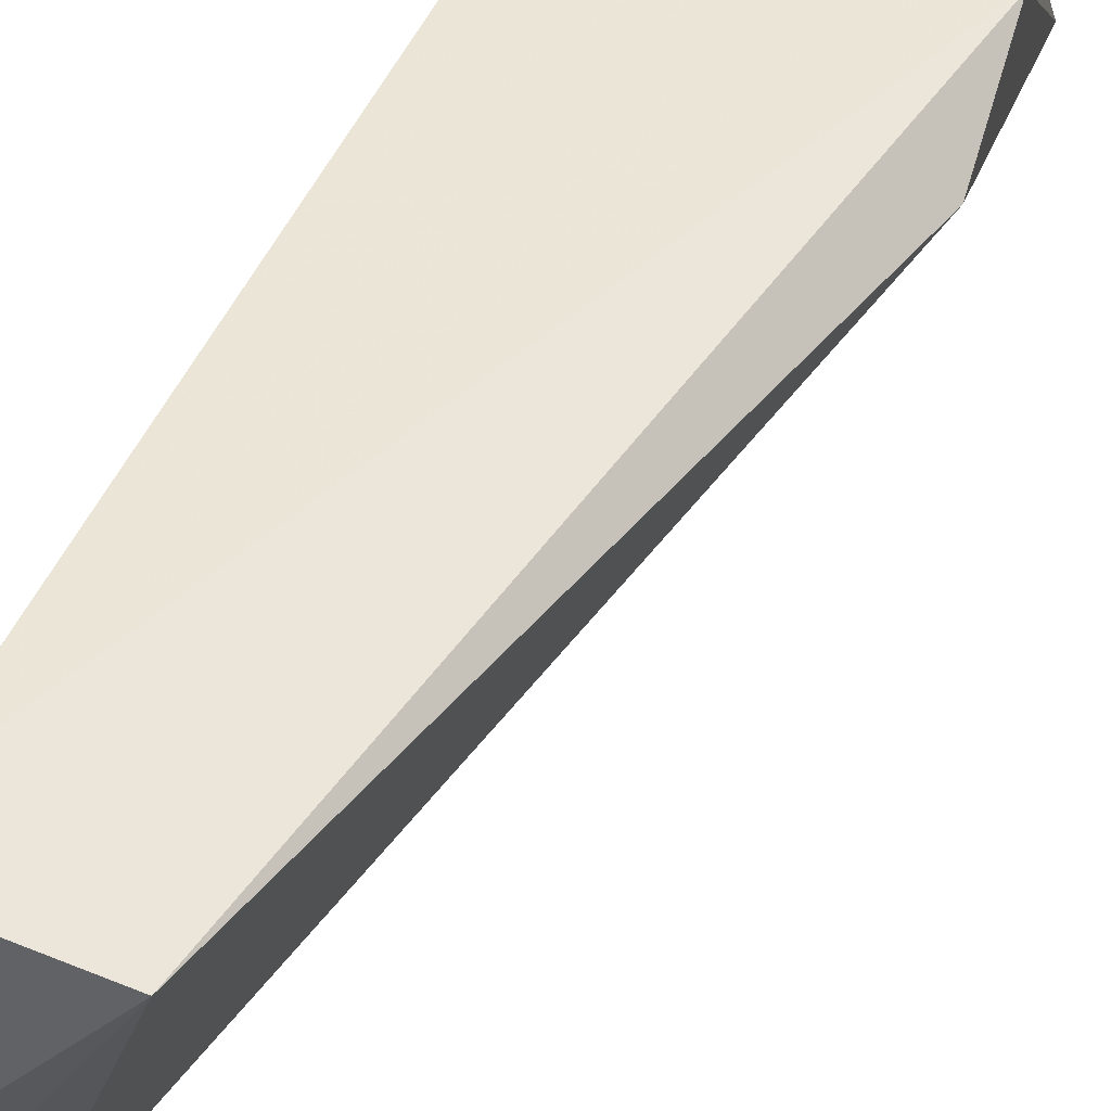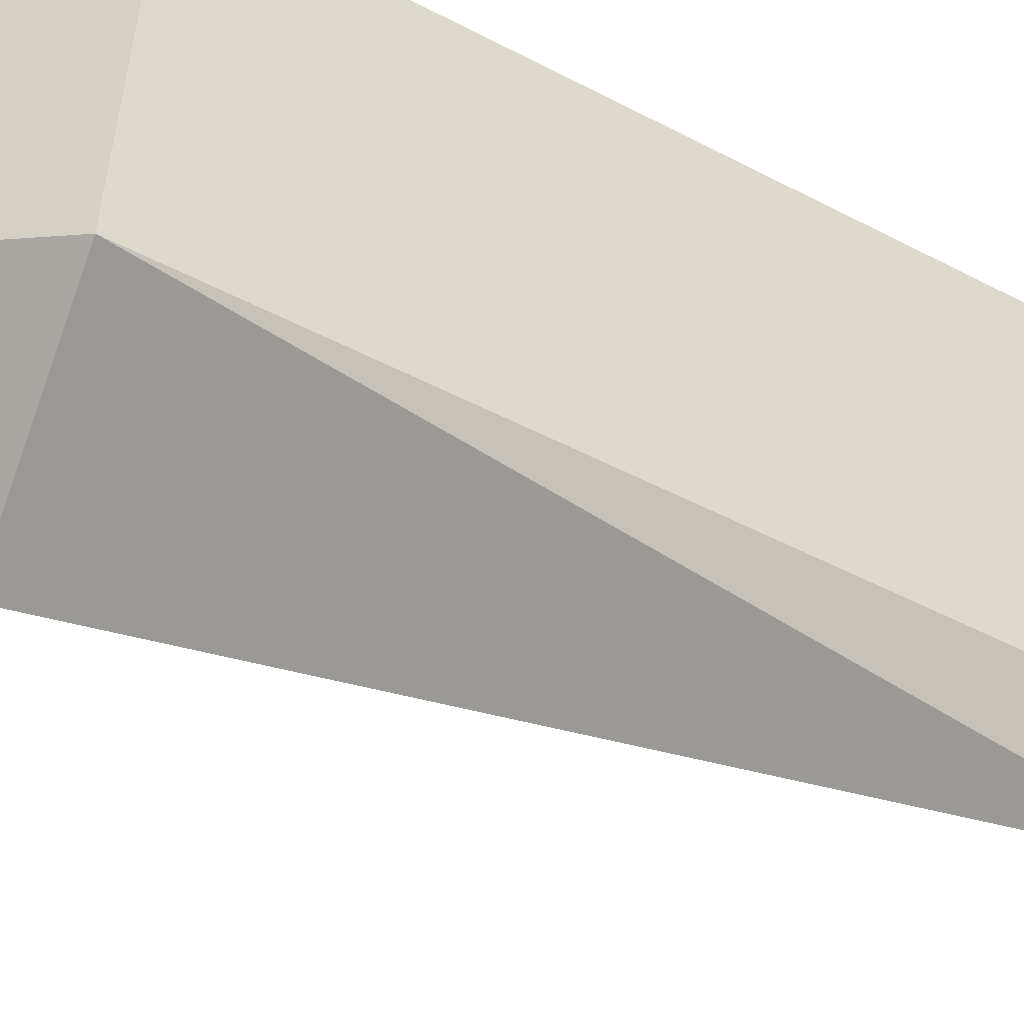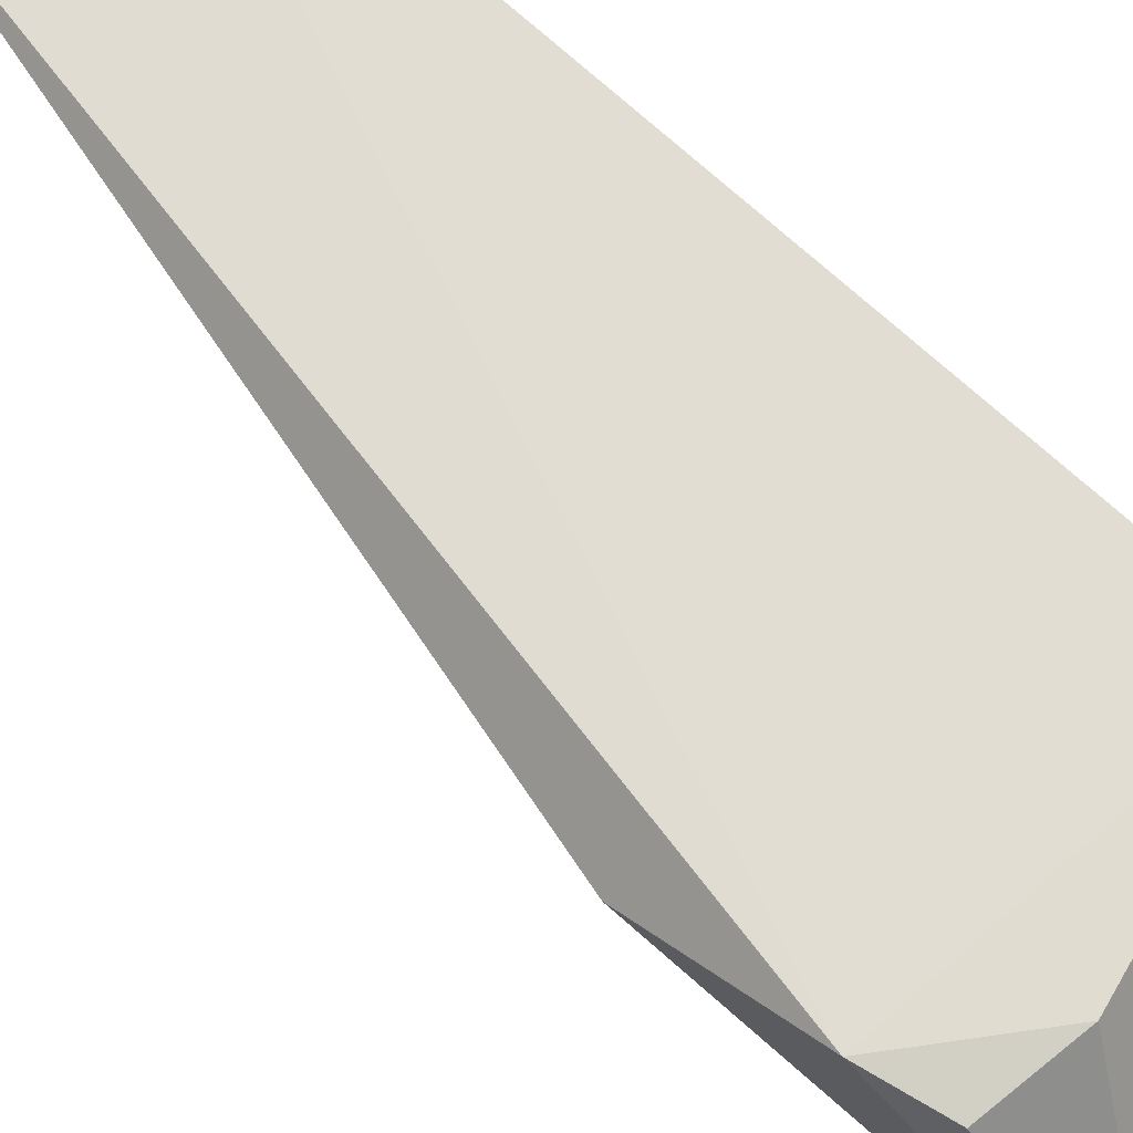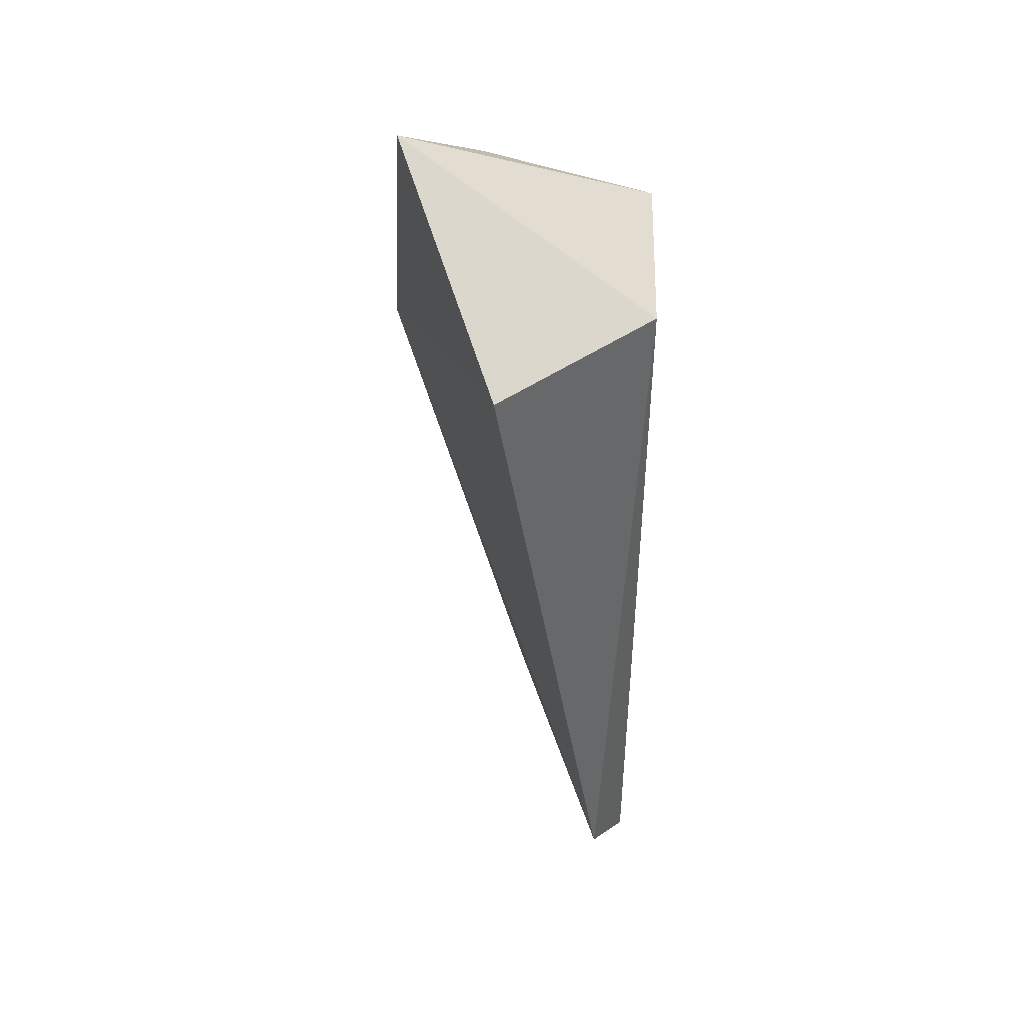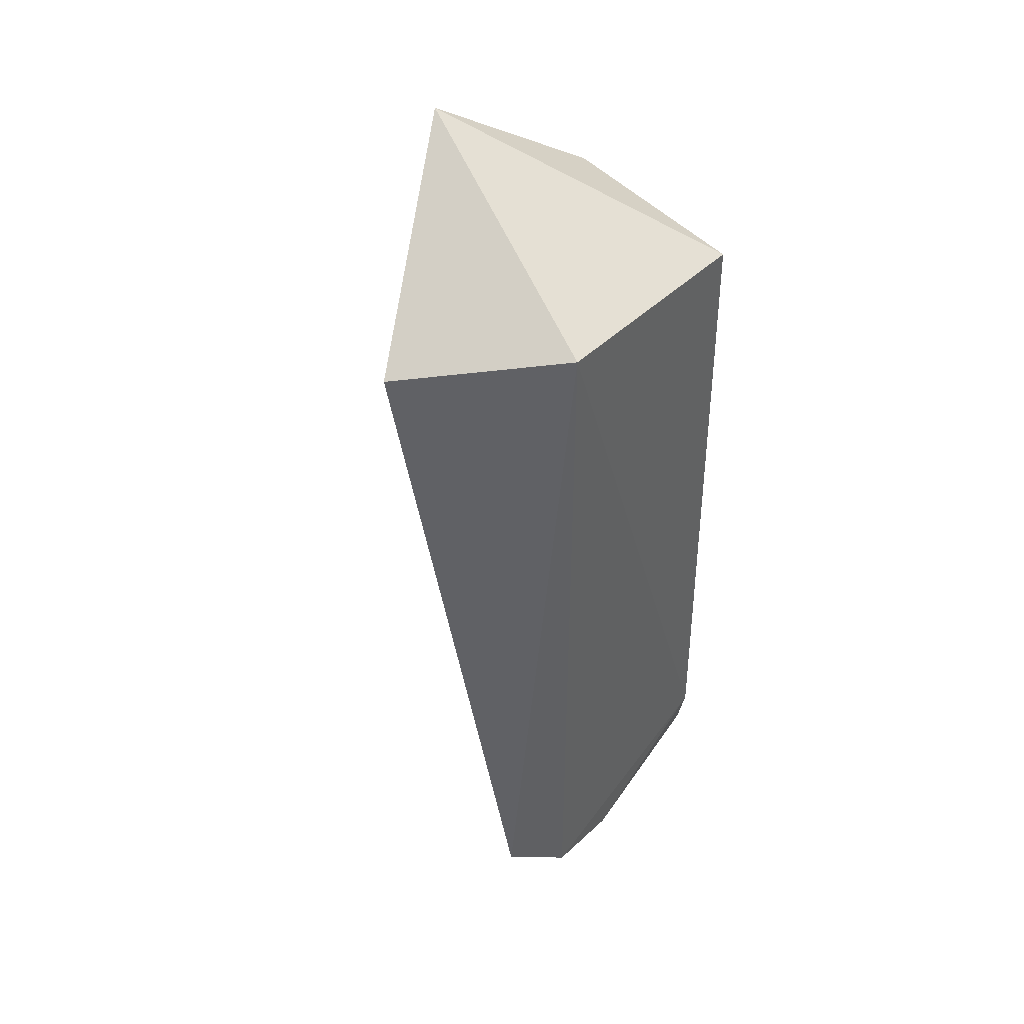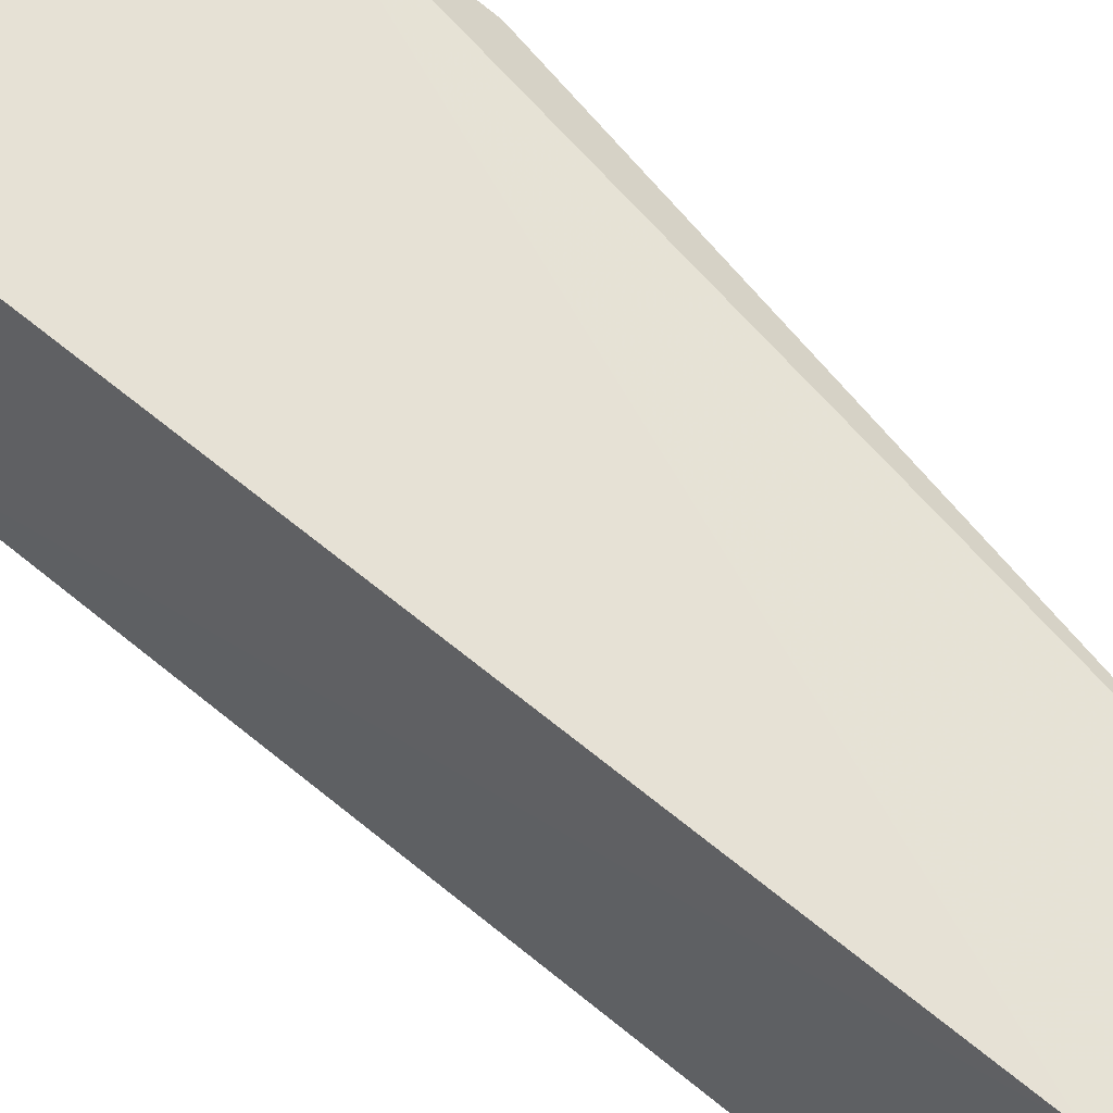
<metadata>
{"format":"obj","ext":"obj","renderer":"f3d","projection":"perspective","resolution":1024,"background":"white","views":[{"elev":47.0,"azim":21.9,"up":"+Z"},{"elev":-36.6,"azim":-126.3,"up":"+Z"},{"elev":68.1,"azim":132.8,"up":"+Z"},{"elev":43.0,"azim":-173.4,"up":"+Y"},{"elev":43.8,"azim":-140.0,"up":"+Y"},{"elev":64.8,"azim":-50.0,"up":"+Z"}]}
</metadata>
<code>
v -0.02401 0.05417 0.01639
v -0.02363 0.04956 0.01516
v -0.02493 0.06074 0.01031
v -0.02923 0.05528 0.00262
v -0.03379 0.02941 0.01675
v -0.02872 0.02762 0.01671
v -0.03375 0.05515 0.01632
v -0.03326 0.02923 0.004592
v -0.02714 0.05664 0.01624
v -0.03443 0.05632 0.006692
v -0.0341 0.02685 0.01016
v -0.02456 0.05624 0.01598
v -0.0343 0.02766 0.006888
v -0.03349 0.02789 0.0167
f 1 2 3
f 3 2 4
f 6 2 1
f 6 1 5
f 7 5 1
f 8 4 2
f 8 2 6
f 9 7 1
f 9 3 7
f 10 7 3
f 10 3 4
f 10 4 8
f 10 5 7
f 12 9 1
f 12 1 3
f 12 3 9
f 13 8 6
f 13 6 11
f 13 10 8
f 13 11 5
f 13 5 10
f 14 11 6
f 14 6 5
f 14 5 11

</code>
